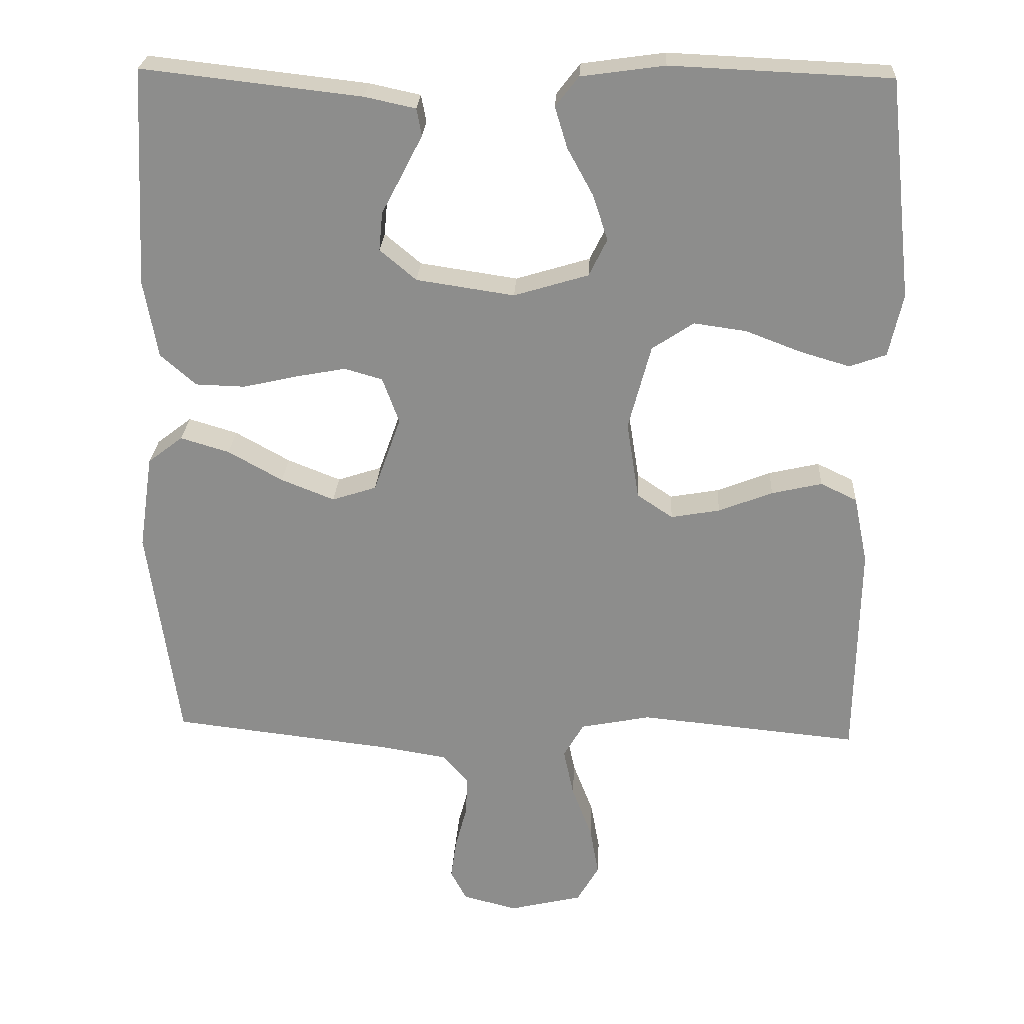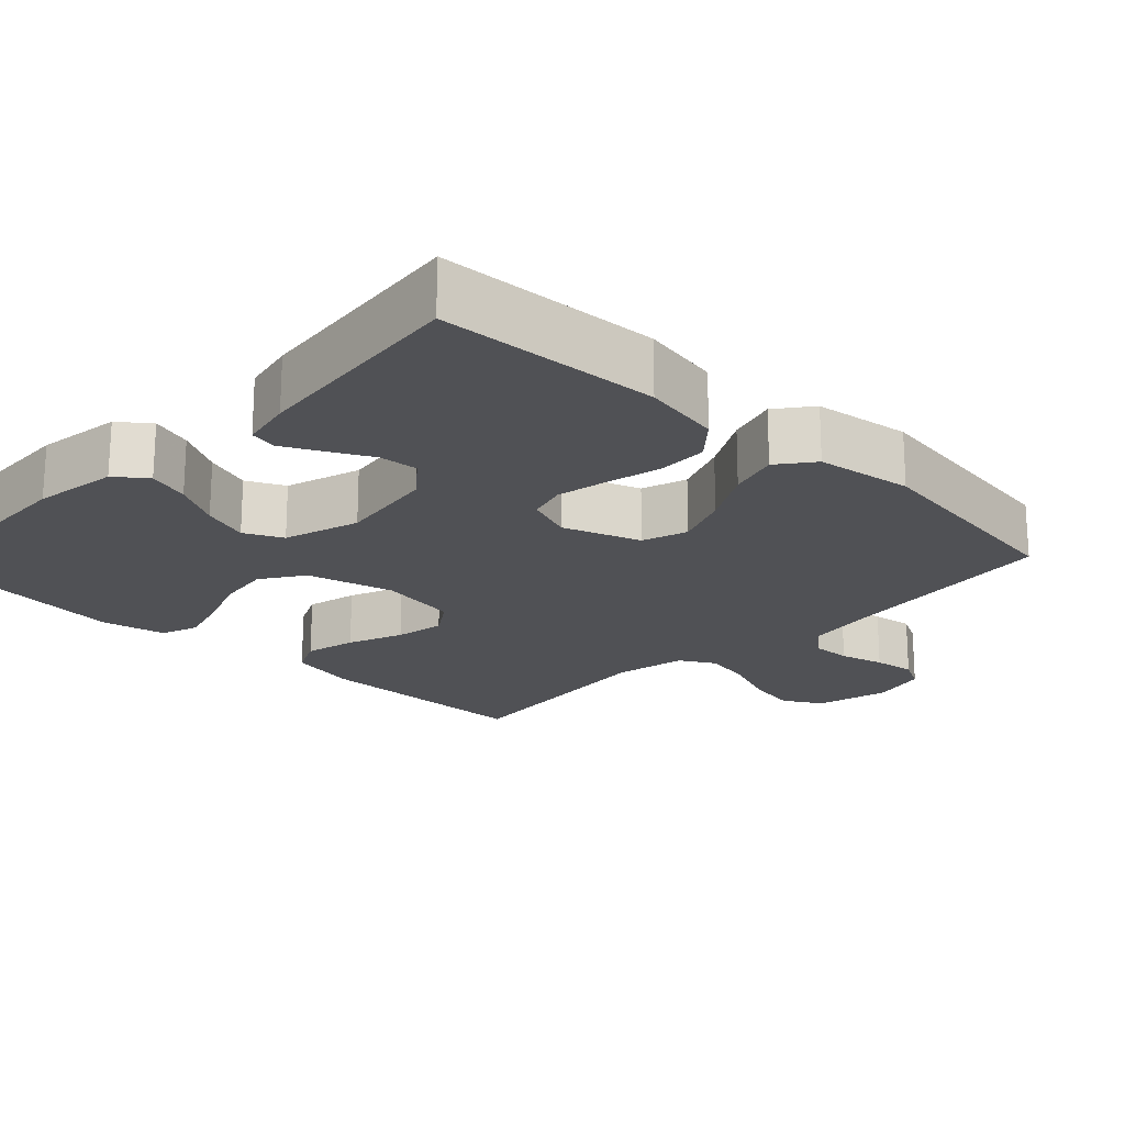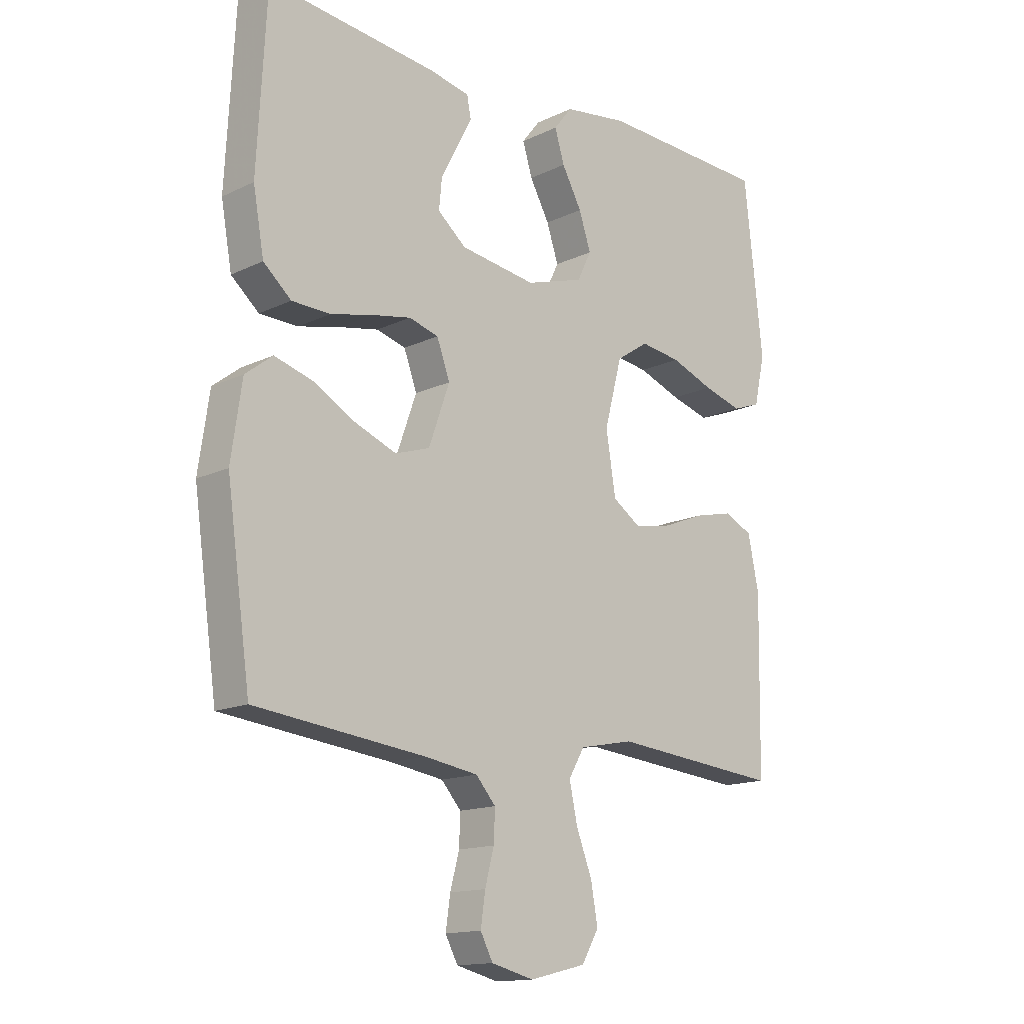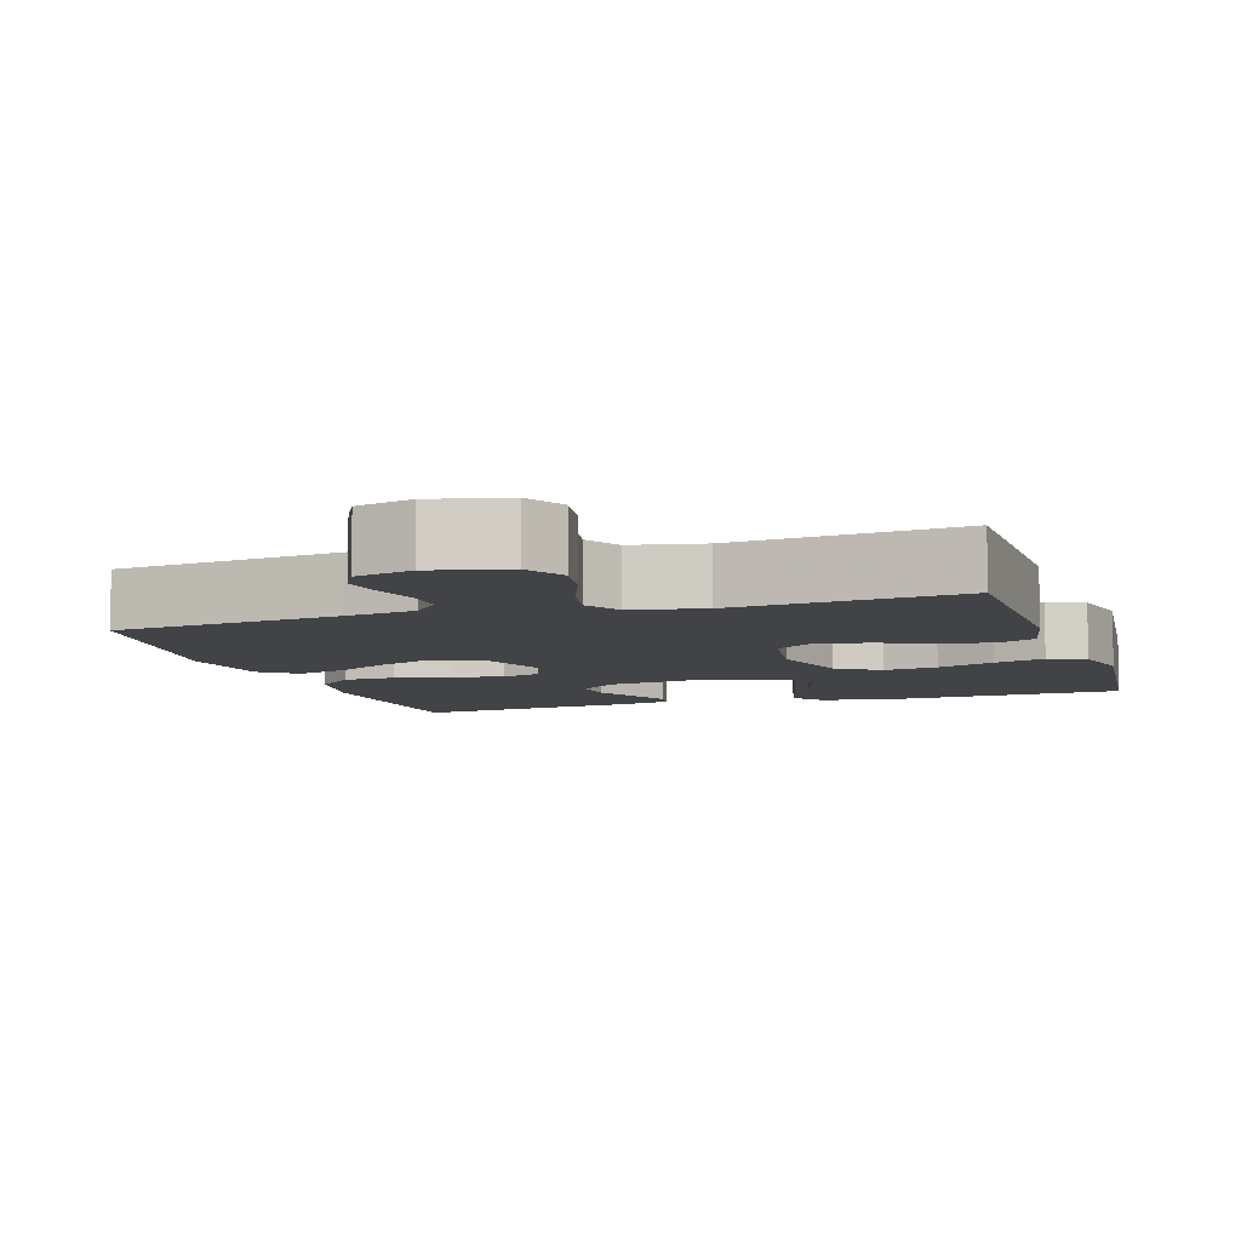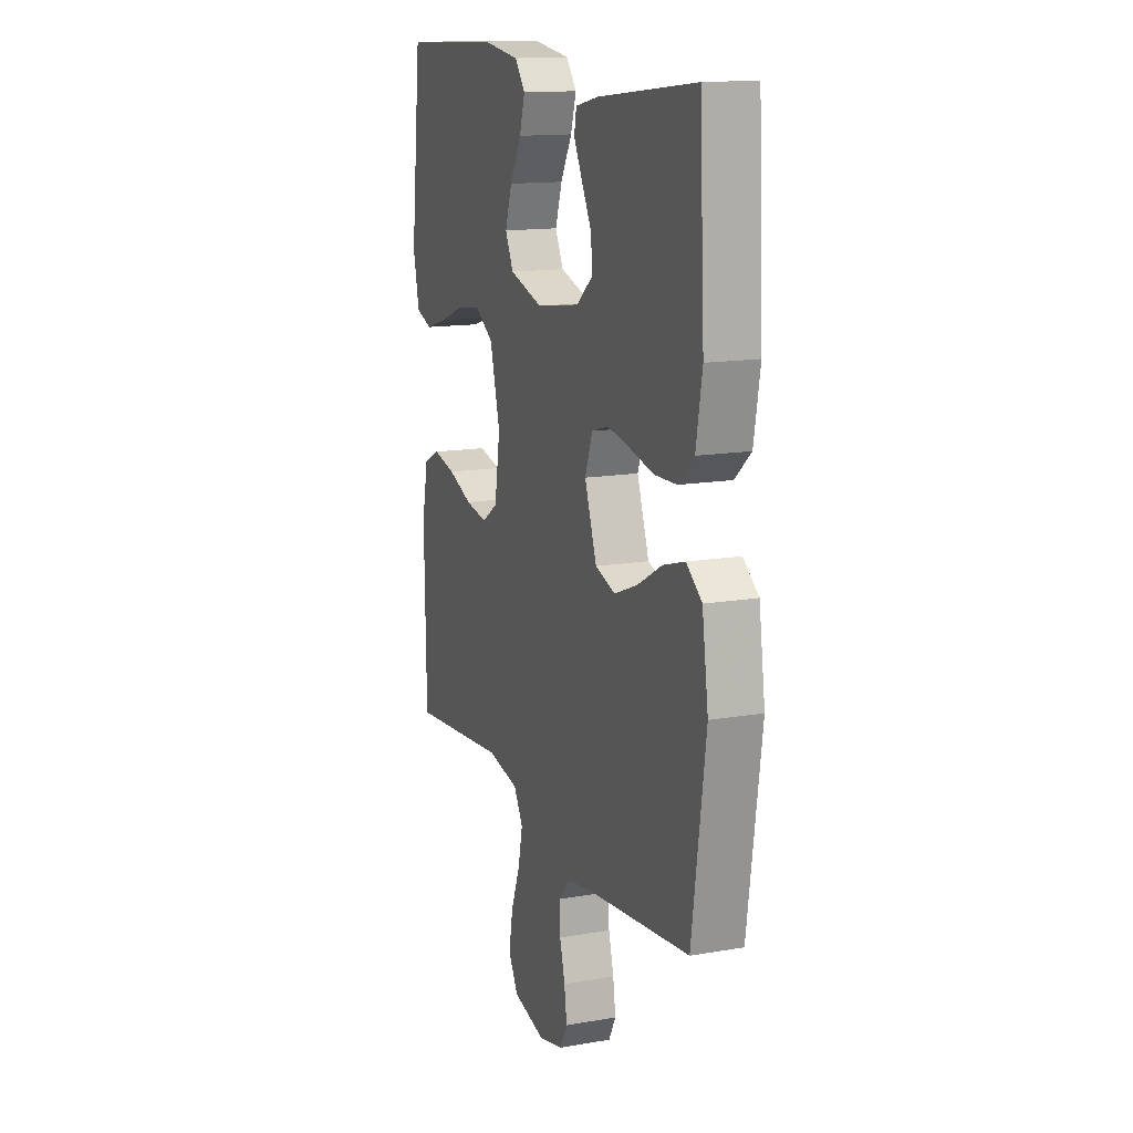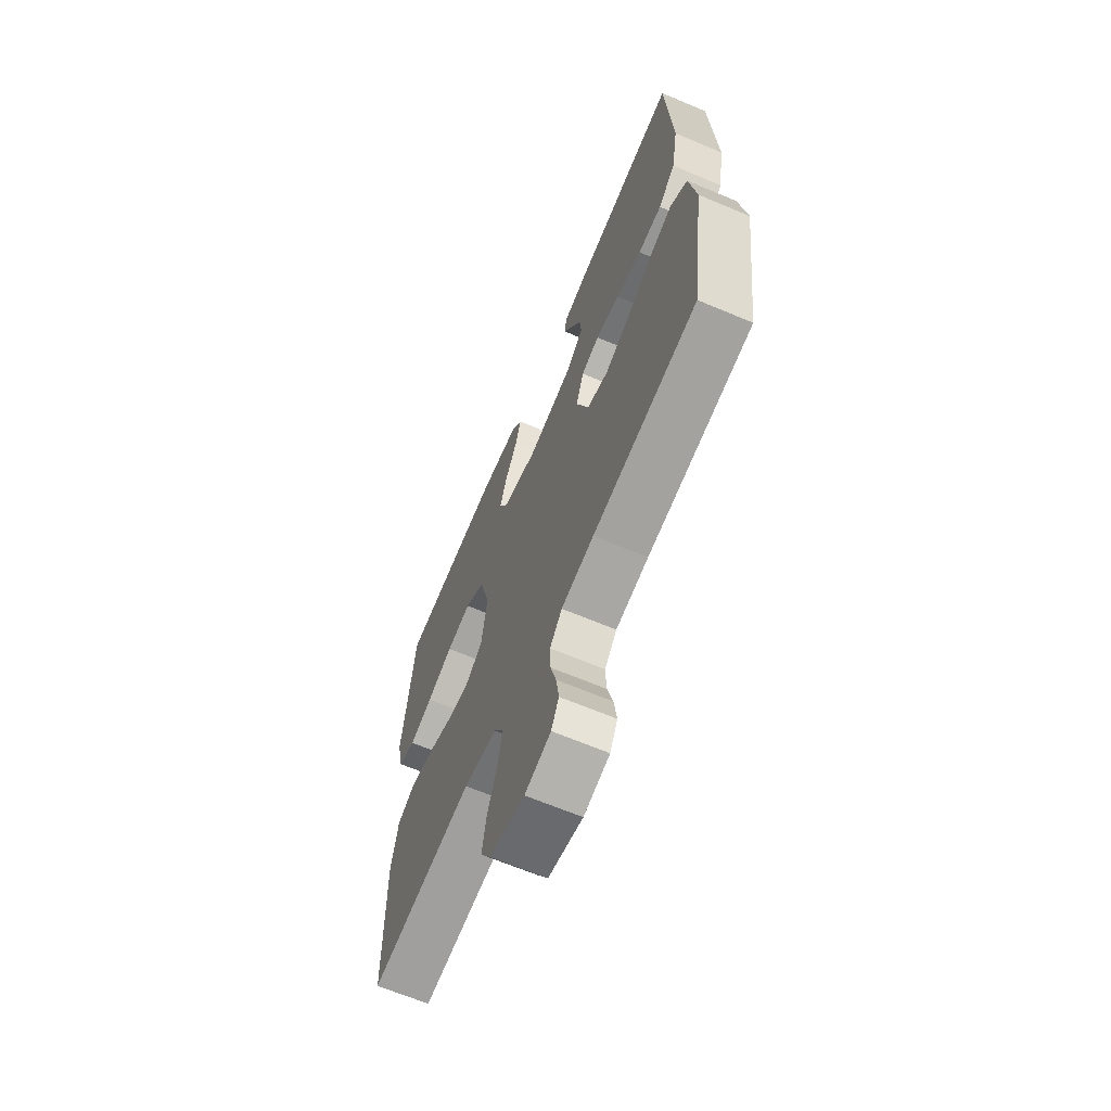
<metadata>
{"format":"obj","ext":"obj","renderer":"f3d","projection":"perspective","resolution":1024,"background":"white","views":[{"elev":25.1,"azim":-177.0,"up":"+Z"},{"elev":-20.2,"azim":46.1,"up":"+Y"},{"elev":-14.6,"azim":135.9,"up":"+Z"},{"elev":-7.5,"azim":-162.3,"up":"+Y"},{"elev":14.3,"azim":69.2,"up":"+Z"},{"elev":-66.1,"azim":67.1,"up":"+Z"}]}
</metadata>
<code>
v 0.5 0.07 0.5
v 0.516 0.07 0.2
v 0.497 0.07 0.093
v 0.448 0.07 0.05
v 0.38 0.07 0.048
v 0.306 0.07 0.065
v 0.237 0.07 0.078
v 0.185 0.07 0.063
v 0.162 0.07 0
v 0.199 0.07 -0.104
v 0.26 0.07 -0.124
v 0.333 0.07 -0.095
v 0.408 0.07 -0.053
v 0.475 0.07 -0.033
v 0.523 0.07 -0.07
v 0.542 0.07 -0.2
v 0.5 0.07 -0.5
v 0.2 0.07 -0.535
v 0.106 0.07 -0.55
v 0.071 0.07 -0.59
v 0.073 0.07 -0.644
v 0.089 0.07 -0.704
v 0.097 0.07 -0.76
v 0.075 0.07 -0.802
v 0 0.07 -0.821
v -0.1 0.07 -0.797
v -0.13 0.07 -0.745
v -0.118 0.07 -0.677
v -0.09 0.07 -0.604
v -0.076 0.07 -0.538
v -0.104 0.07 -0.49
v -0.2 0.07 -0.471
v -0.5 0.07 -0.5
v -0.505 0.07 -0.2
v -0.486 0.07 -0.107
v -0.436 0.07 -0.083
v -0.367 0.07 -0.099
v -0.293 0.07 -0.128
v -0.226 0.07 -0.14
v -0.177 0.07 -0.107
v -0.16 0.07 0
v -0.191 0.07 0.117
v -0.248 0.07 0.155
v -0.32 0.07 0.145
v -0.396 0.07 0.116
v -0.464 0.07 0.096
v -0.514 0.07 0.114
v -0.533 0.07 0.2
v -0.5 0.07 0.5
v -0.2 0.07 0.513
v -0.086 0.07 0.497
v -0.054 0.07 0.456
v -0.071 0.07 0.4
v -0.106 0.07 0.336
v -0.127 0.07 0.273
v -0.102 0.07 0.222
v 0 0.07 0.191
v 0.134 0.07 0.211
v 0.184 0.07 0.253
v 0.179 0.07 0.306
v 0.149 0.07 0.363
v 0.123 0.07 0.414
v 0.13 0.07 0.451
v 0.2 0.07 0.466
v 0.5 0 0.5
v 0.516 0 0.2
v 0.497 0 0.093
v 0.448 0 0.05
v 0.38 0 0.048
v 0.306 0 0.065
v 0.237 0 0.078
v 0.185 0 0.063
v 0.162 0 0
v 0.199 0 -0.104
v 0.26 0 -0.124
v 0.333 0 -0.095
v 0.408 0 -0.053
v 0.475 0 -0.033
v 0.523 0 -0.07
v 0.542 0 -0.2
v 0.5 0 -0.5
v 0.2 0 -0.535
v 0.106 0 -0.55
v 0.071 0 -0.59
v 0.073 0 -0.644
v 0.089 0 -0.704
v 0.097 0 -0.76
v 0.075 0 -0.802
v 0 0 -0.821
v -0.1 0 -0.797
v -0.13 0 -0.745
v -0.118 0 -0.677
v -0.09 0 -0.604
v -0.076 0 -0.538
v -0.104 0 -0.49
v -0.2 0 -0.471
v -0.5 0 -0.5
v -0.505 0 -0.2
v -0.486 0 -0.107
v -0.436 0 -0.083
v -0.367 0 -0.099
v -0.293 0 -0.128
v -0.226 0 -0.14
v -0.177 0 -0.107
v -0.16 0 0
v -0.191 0 0.117
v -0.248 0 0.155
v -0.32 0 0.145
v -0.396 0 0.116
v -0.464 0 0.096
v -0.514 0 0.114
v -0.533 0 0.2
v -0.5 0 0.5
v -0.2 0 0.513
v -0.086 0 0.497
v -0.054 0 0.456
v -0.071 0 0.4
v -0.106 0 0.336
v -0.127 0 0.273
v -0.102 0 0.222
v 0 0 0.191
v 0.134 0 0.211
v 0.184 0 0.253
v 0.179 0 0.306
v 0.149 0 0.363
v 0.123 0 0.414
v 0.13 0 0.451
v 0.2 0 0.466
f 4 5 6
f 3 4 6
f 2 3 6
f 1 2 6
f 64 1 6
f 63 64 6
f 62 63 6
f 61 62 6
f 60 61 6
f 59 60 6 7
f 58 59 7 8
f 57 58 8 9
f 56 57 9 10
f 52 53 54
f 51 52 54
f 50 51 54
f 49 50 54
f 48 49 54
f 47 48 54
f 46 47 54
f 45 46 54
f 44 45 54
f 43 44 54 55
f 42 43 55 56
f 36 37 38
f 35 36 38
f 34 35 38
f 33 34 38
f 32 33 38
f 31 32 38 39
f 30 31 39 40
f 27 28 29
f 26 27 29
f 25 26 29
f 24 25 29
f 23 24 29
f 22 23 29
f 21 22 29
f 20 21 29 30
f 30 40 41
f 20 30 41
f 19 20 41
f 16 17 18
f 15 16 18
f 14 15 18
f 13 14 18
f 12 13 18
f 11 12 18 19
f 42 56 10
f 41 42 10
f 19 41 10
f 10 11 19
f 70 69 68
f 70 68 67
f 70 67 66
f 70 66 65
f 70 65 128
f 70 128 127
f 70 127 126
f 70 126 125
f 70 125 124
f 71 70 124 123
f 72 71 123 122
f 73 72 122 121
f 74 73 121 120
f 118 117 116
f 118 116 115
f 118 115 114
f 118 114 113
f 118 113 112
f 118 112 111
f 118 111 110
f 118 110 109
f 118 109 108
f 119 118 108 107
f 120 119 107 106
f 102 101 100
f 102 100 99
f 102 99 98
f 102 98 97
f 102 97 96
f 103 102 96 95
f 104 103 95 94
f 93 92 91
f 93 91 90
f 93 90 89
f 93 89 88
f 93 88 87
f 93 87 86
f 93 86 85
f 94 93 85 84
f 105 104 94
f 105 94 84
f 105 84 83
f 82 81 80
f 82 80 79
f 82 79 78
f 82 78 77
f 82 77 76
f 83 82 76 75
f 74 120 106
f 74 106 105
f 74 105 83
f 83 75 74
f 1 65 66 2
f 2 66 67 3
f 3 67 68 4
f 4 68 69 5
f 5 69 70 6
f 6 70 71 7
f 7 71 72 8
f 8 72 73 9
f 9 73 74 10
f 10 74 75 11
f 11 75 76 12
f 12 76 77 13
f 13 77 78 14
f 14 78 79 15
f 15 79 80 16
f 16 80 81 17
f 17 81 82 18
f 18 82 83 19
f 19 83 84 20
f 20 84 85 21
f 21 85 86 22
f 22 86 87 23
f 23 87 88 24
f 24 88 89 25
f 25 89 90 26
f 26 90 91 27
f 27 91 92 28
f 28 92 93 29
f 29 93 94 30
f 30 94 95 31
f 31 95 96 32
f 32 96 97 33
f 33 97 98 34
f 34 98 99 35
f 35 99 100 36
f 36 100 101 37
f 37 101 102 38
f 38 102 103 39
f 39 103 104 40
f 40 104 105 41
f 41 105 106 42
f 42 106 107 43
f 43 107 108 44
f 44 108 109 45
f 45 109 110 46
f 46 110 111 47
f 47 111 112 48
f 48 112 113 49
f 49 113 114 50
f 50 114 115 51
f 51 115 116 52
f 52 116 117 53
f 53 117 118 54
f 54 118 119 55
f 55 119 120 56
f 56 120 121 57
f 57 121 122 58
f 58 122 123 59
f 59 123 124 60
f 60 124 125 61
f 61 125 126 62
f 62 126 127 63
f 63 127 128 64
f 64 128 65 1

</code>
